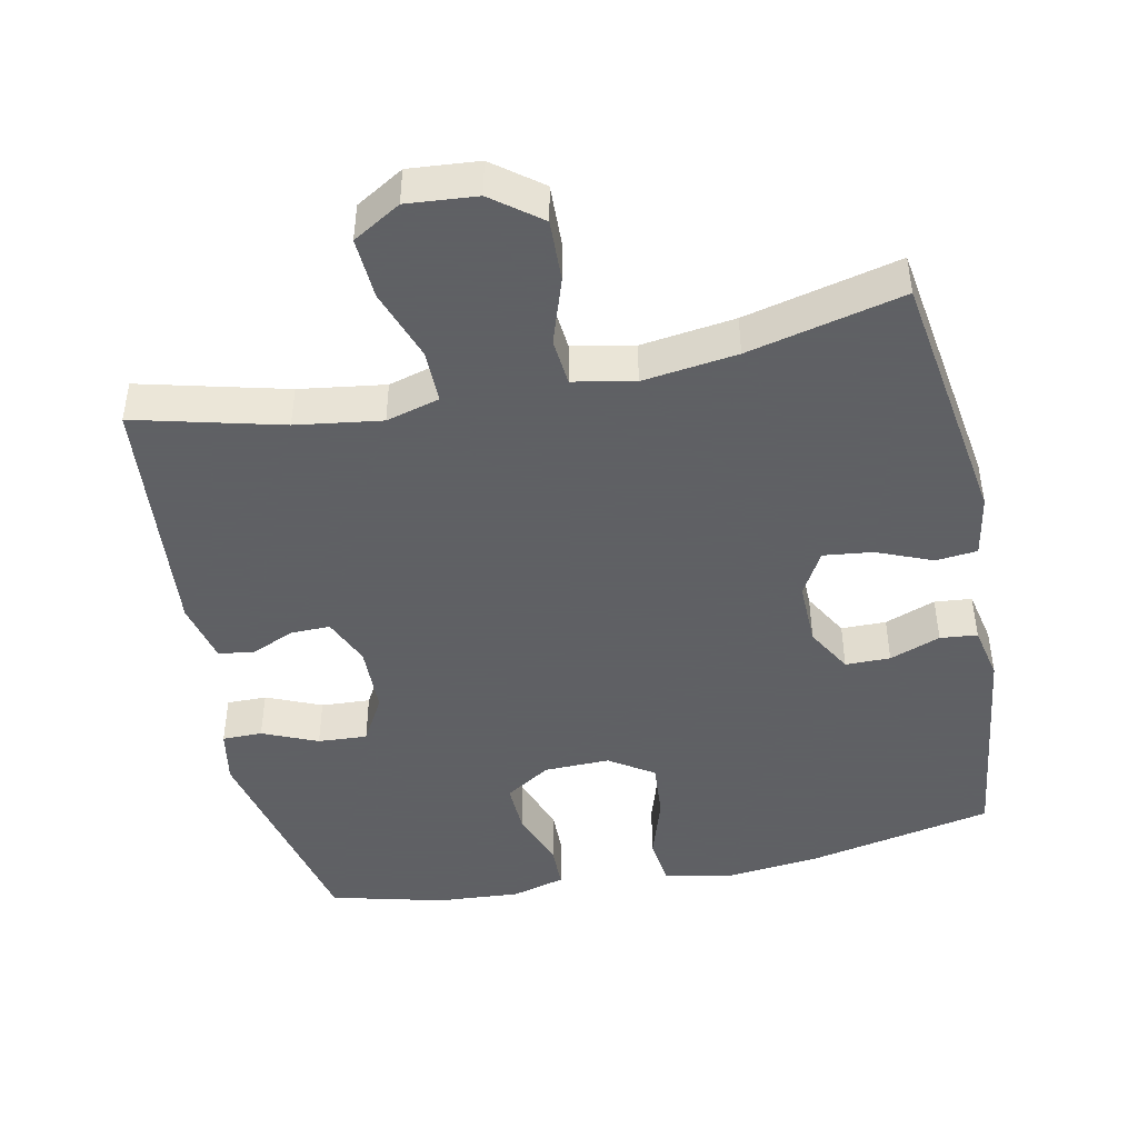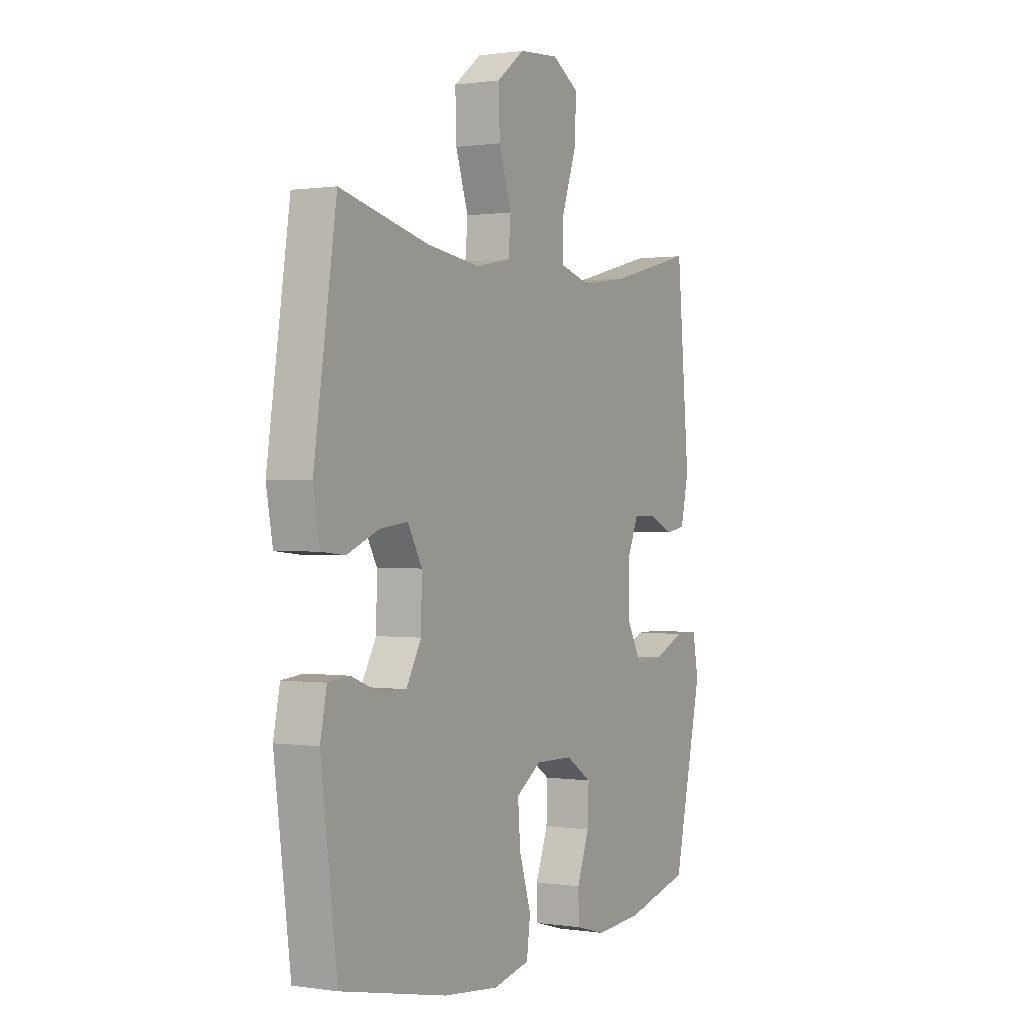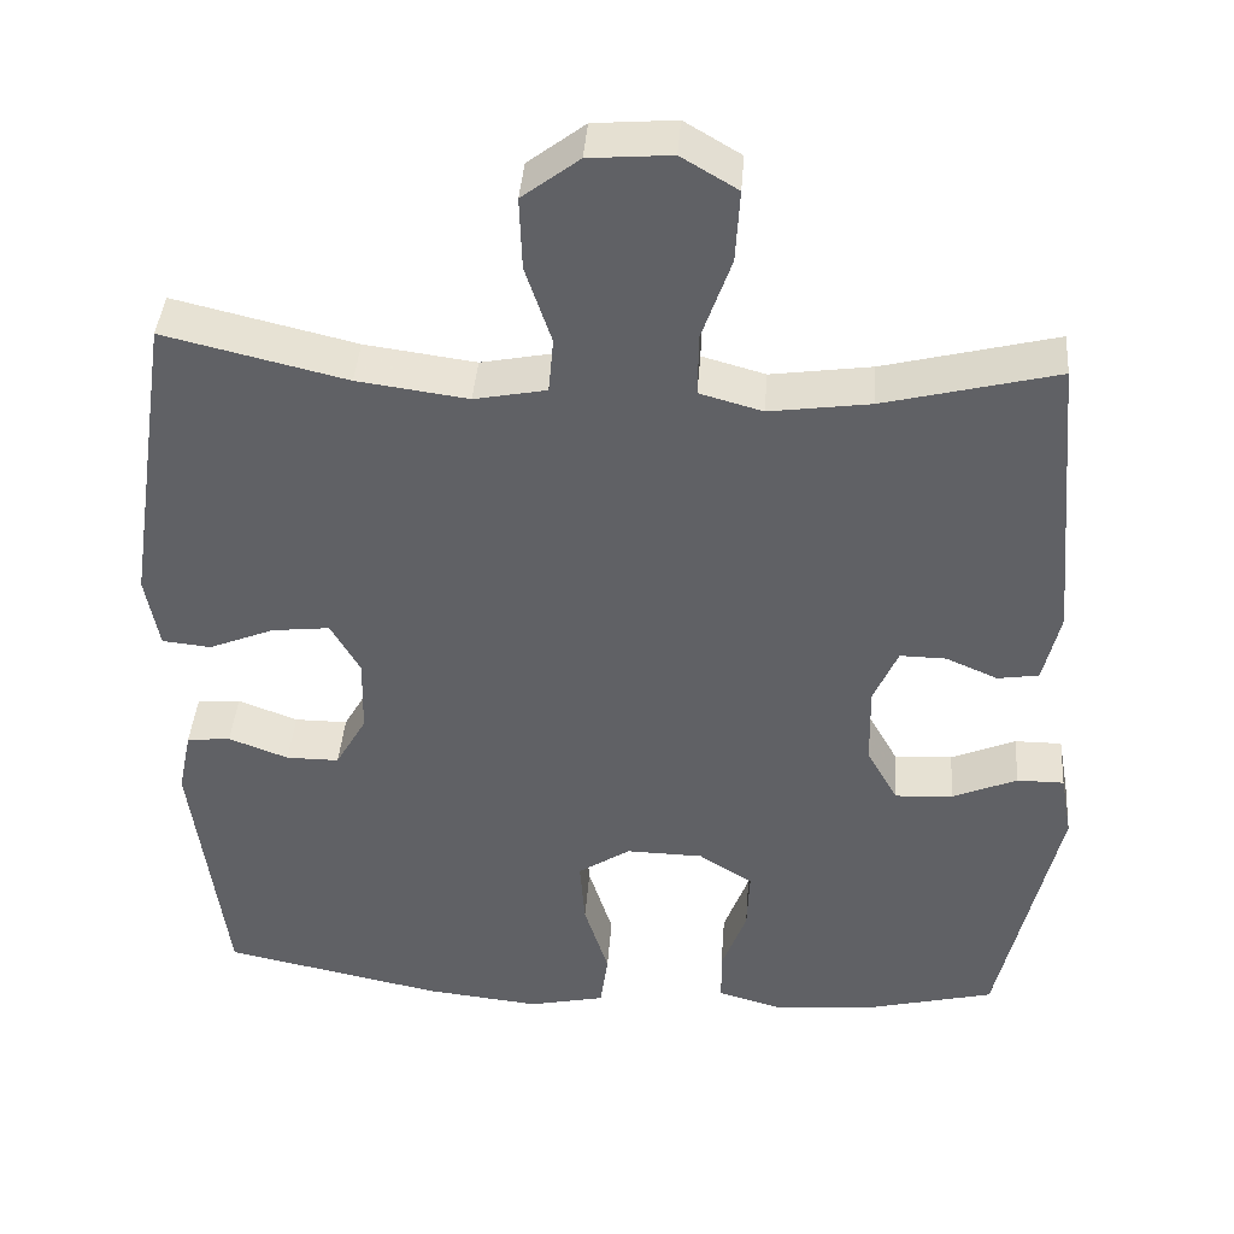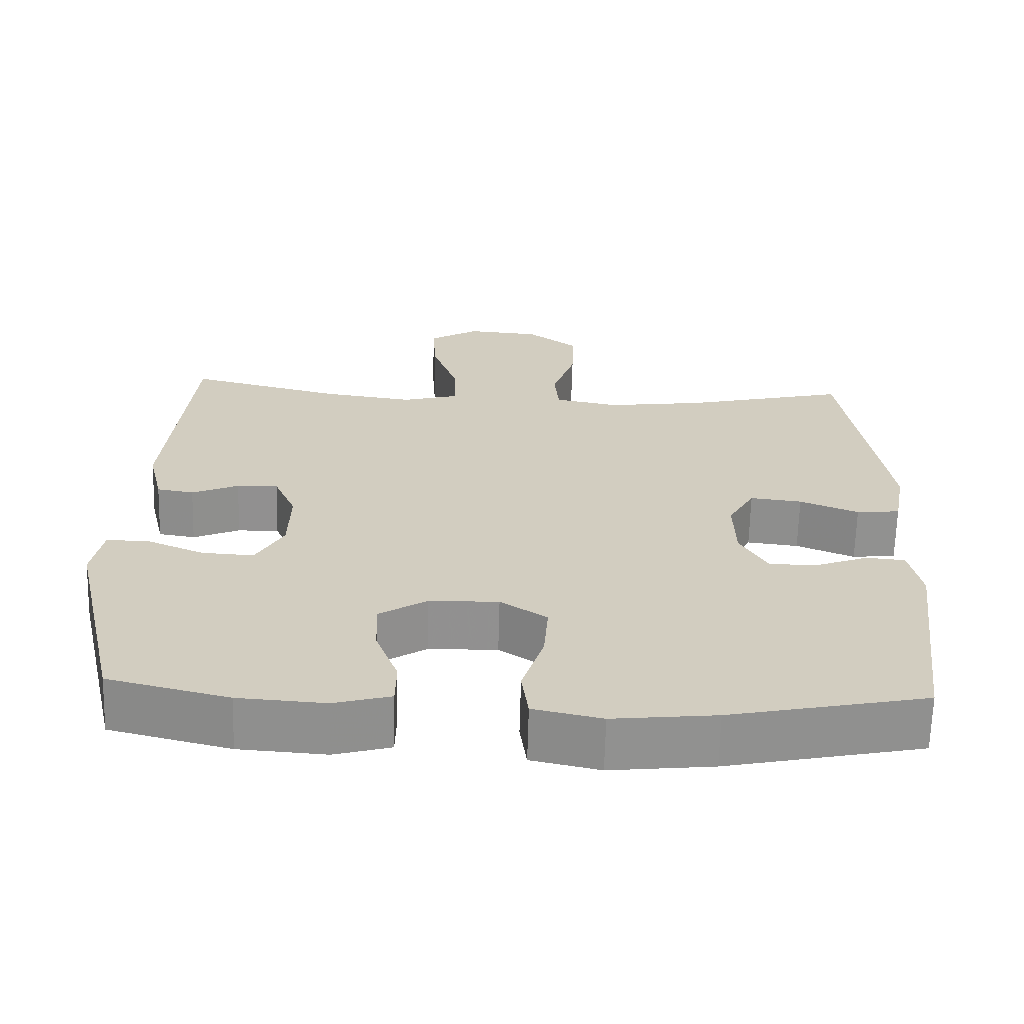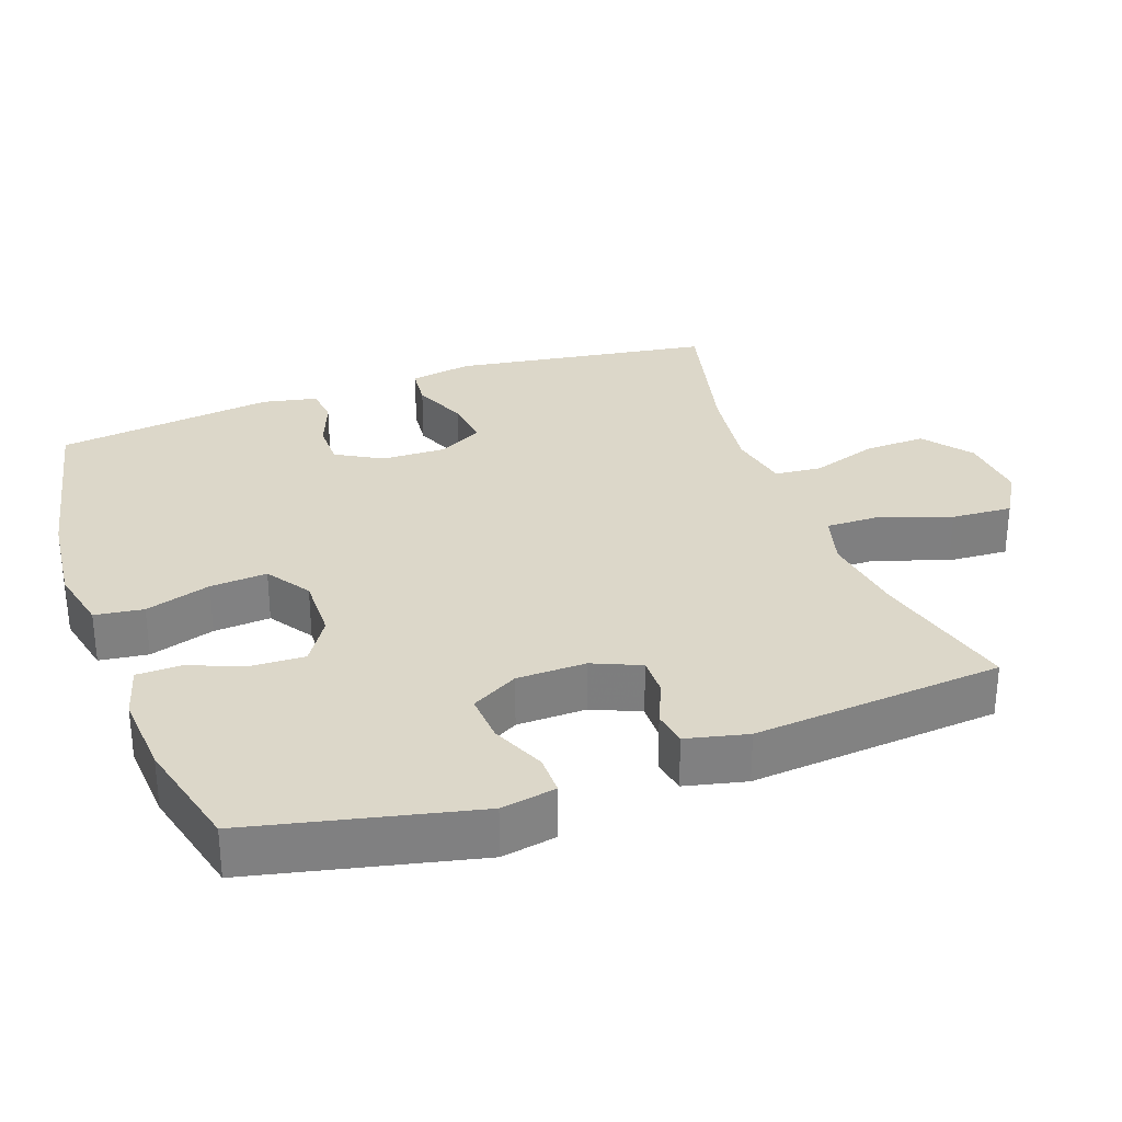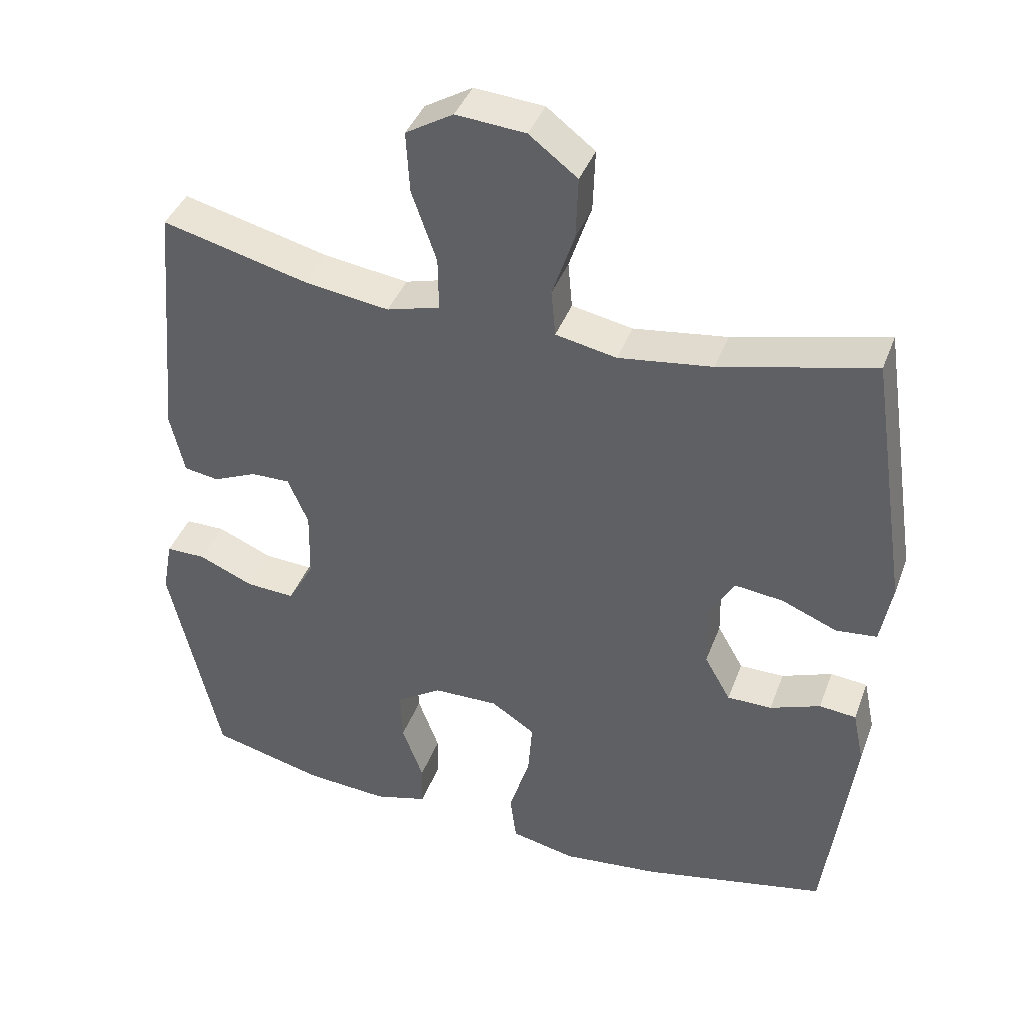
<metadata>
{"format":"obj","ext":"obj","renderer":"f3d","projection":"perspective","resolution":1024,"background":"white","views":[{"elev":-45.3,"azim":11.7,"up":"+Y"},{"elev":0.6,"azim":119.1,"up":"+Z"},{"elev":40.7,"azim":-175.7,"up":"+Z"},{"elev":-65.7,"azim":-1.5,"up":"+Z"},{"elev":30.3,"azim":-109.8,"up":"+Y"},{"elev":40.2,"azim":19.5,"up":"+Z"}]}
</metadata>
<code>
v 0.5 0.07 -0.5
v 0.239 0.07 -0.555
v 0.102 0.07 -0.57
v 0.011 0.07 -0.55
v 0.002 0.07 -0.482
v 0.031 0.07 -0.39
v 0.037 0.07 -0.31
v -0.025 0.07 -0.269
v -0.117 0.07 -0.271
v -0.181 0.07 -0.312
v -0.178 0.07 -0.385
v -0.148 0.07 -0.466
v -0.149 0.07 -0.527
v -0.224 0.07 -0.548
v -0.34 0.07 -0.54
v -0.5 0.07 -0.5
v -0.571 0.07 -0.187
v -0.557 0.07 -0.11
v -0.501 0.07 -0.11
v -0.424 0.07 -0.143
v -0.355 0.07 -0.147
v -0.318 0.07 -0.081
v -0.316 0.07 0.016
v -0.345 0.07 0.083
v -0.4 0.07 0.082
v -0.462 0.07 0.055
v -0.511 0.07 0.063
v -0.531 0.07 0.149
v -0.5 0.07 0.5
v -0.294 0.07 0.448
v -0.174 0.07 0.431
v -0.099 0.07 0.452
v -0.1 0.07 0.527
v -0.135 0.07 0.627
v -0.14 0.07 0.713
v -0.073 0.07 0.753
v 0.025 0.07 0.745
v 0.093 0.07 0.693
v 0.09 0.07 0.606
v 0.059 0.07 0.513
v 0.065 0.07 0.447
v 0.151 0.07 0.43
v 0.283 0.07 0.448
v 0.5 0.07 0.5
v 0.555 0.07 0.136
v 0.539 0.07 0.048
v 0.481 0.07 0.042
v 0.403 0.07 0.074
v 0.334 0.07 0.082
v 0.299 0.07 0.02
v 0.301 0.07 -0.071
v 0.338 0.07 -0.136
v 0.401 0.07 -0.136
v 0.472 0.07 -0.109
v 0.524 0.07 -0.114
v 0.54 0.07 -0.191
v 0.5 0 -0.5
v 0.239 0 -0.555
v 0.102 0 -0.57
v 0.011 0 -0.55
v 0.002 0 -0.482
v 0.031 0 -0.39
v 0.037 0 -0.31
v -0.025 0 -0.269
v -0.117 0 -0.271
v -0.181 0 -0.312
v -0.178 0 -0.385
v -0.148 0 -0.466
v -0.149 0 -0.527
v -0.224 0 -0.548
v -0.34 0 -0.54
v -0.5 0 -0.5
v -0.571 0 -0.187
v -0.557 0 -0.11
v -0.501 0 -0.11
v -0.424 0 -0.143
v -0.355 0 -0.147
v -0.318 0 -0.081
v -0.316 0 0.016
v -0.345 0 0.083
v -0.4 0 0.082
v -0.462 0 0.055
v -0.511 0 0.063
v -0.531 0 0.149
v -0.5 0 0.5
v -0.294 0 0.448
v -0.174 0 0.431
v -0.099 0 0.452
v -0.1 0 0.527
v -0.135 0 0.627
v -0.14 0 0.713
v -0.073 0 0.753
v 0.025 0 0.745
v 0.093 0 0.693
v 0.09 0 0.606
v 0.059 0 0.513
v 0.065 0 0.447
v 0.151 0 0.43
v 0.283 0 0.448
v 0.5 0 0.5
v 0.555 0 0.136
v 0.539 0 0.048
v 0.481 0 0.042
v 0.403 0 0.074
v 0.334 0 0.082
v 0.299 0 0.02
v 0.301 0 -0.071
v 0.338 0 -0.136
v 0.401 0 -0.136
v 0.472 0 -0.109
v 0.524 0 -0.114
v 0.54 0 -0.191
f 53 54 55 56
f 52 53 56 1
f 51 52 1 2
f 50 51 2 3
f 45 46 47 48
f 43 44 45 48
f 42 43 48 49
f 41 42 49 50
f 37 38 39 40
f 37 40 41
f 36 37 41
f 33 34 35 36
f 32 33 36 41
f 31 32 41 50
f 27 28 29 30
f 25 26 27 30
f 24 25 30 31
f 23 24 31 50
f 17 18 19 20
f 17 20 21
f 16 17 21
f 15 16 21 22
f 11 12 13 14
f 10 11 14 15
f 3 4 5 6
f 3 6 7
f 50 3 7
f 22 23 50
f 10 15 22
f 9 10 22 50
f 8 9 50
f 7 8 50
f 112 111 110 109
f 57 112 109 108
f 58 57 108 107
f 59 58 107 106
f 104 103 102 101
f 104 101 100 99
f 105 104 99 98
f 106 105 98 97
f 96 95 94 93
f 97 96 93
f 97 93 92
f 92 91 90 89
f 97 92 89 88
f 106 97 88 87
f 86 85 84 83
f 86 83 82 81
f 87 86 81 80
f 106 87 80 79
f 76 75 74 73
f 77 76 73
f 77 73 72
f 78 77 72 71
f 70 69 68 67
f 71 70 67 66
f 62 61 60 59
f 63 62 59
f 63 59 106
f 106 79 78
f 78 71 66
f 106 78 66 65
f 106 65 64
f 106 64 63
f 1 57 58 2
f 2 58 59 3
f 3 59 60 4
f 4 60 61 5
f 5 61 62 6
f 6 62 63 7
f 7 63 64 8
f 8 64 65 9
f 9 65 66 10
f 10 66 67 11
f 11 67 68 12
f 12 68 69 13
f 13 69 70 14
f 14 70 71 15
f 15 71 72 16
f 16 72 73 17
f 17 73 74 18
f 18 74 75 19
f 19 75 76 20
f 20 76 77 21
f 21 77 78 22
f 22 78 79 23
f 23 79 80 24
f 24 80 81 25
f 25 81 82 26
f 26 82 83 27
f 27 83 84 28
f 28 84 85 29
f 29 85 86 30
f 30 86 87 31
f 31 87 88 32
f 32 88 89 33
f 33 89 90 34
f 34 90 91 35
f 35 91 92 36
f 36 92 93 37
f 37 93 94 38
f 38 94 95 39
f 39 95 96 40
f 40 96 97 41
f 41 97 98 42
f 42 98 99 43
f 43 99 100 44
f 44 100 101 45
f 45 101 102 46
f 46 102 103 47
f 47 103 104 48
f 48 104 105 49
f 49 105 106 50
f 50 106 107 51
f 51 107 108 52
f 52 108 109 53
f 53 109 110 54
f 54 110 111 55
f 55 111 112 56
f 56 112 57 1

</code>
